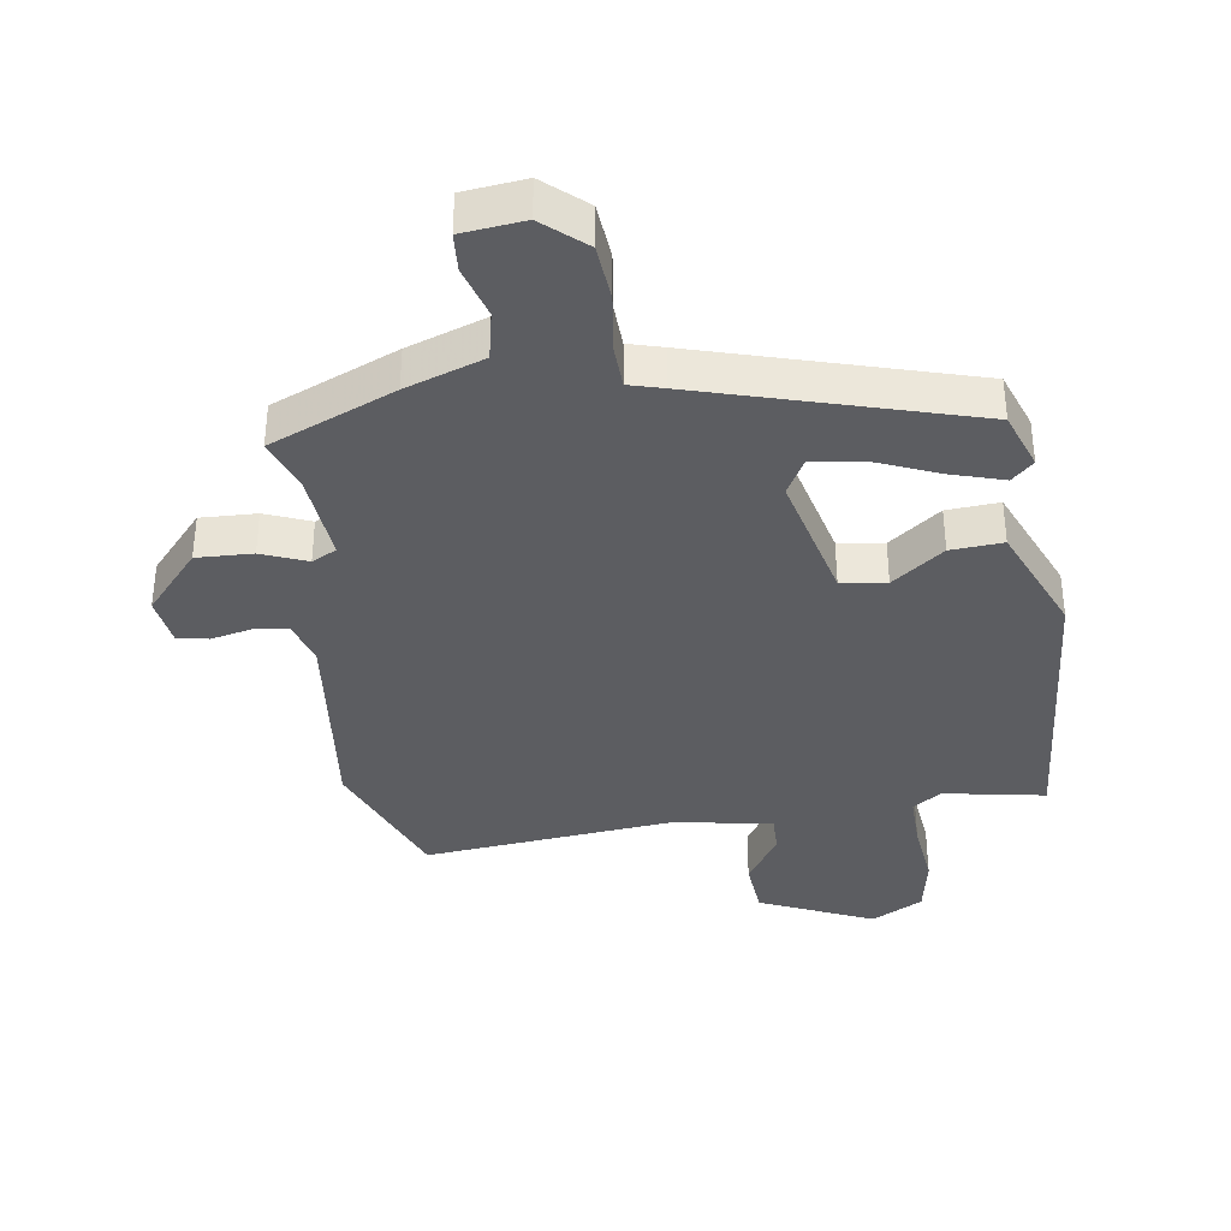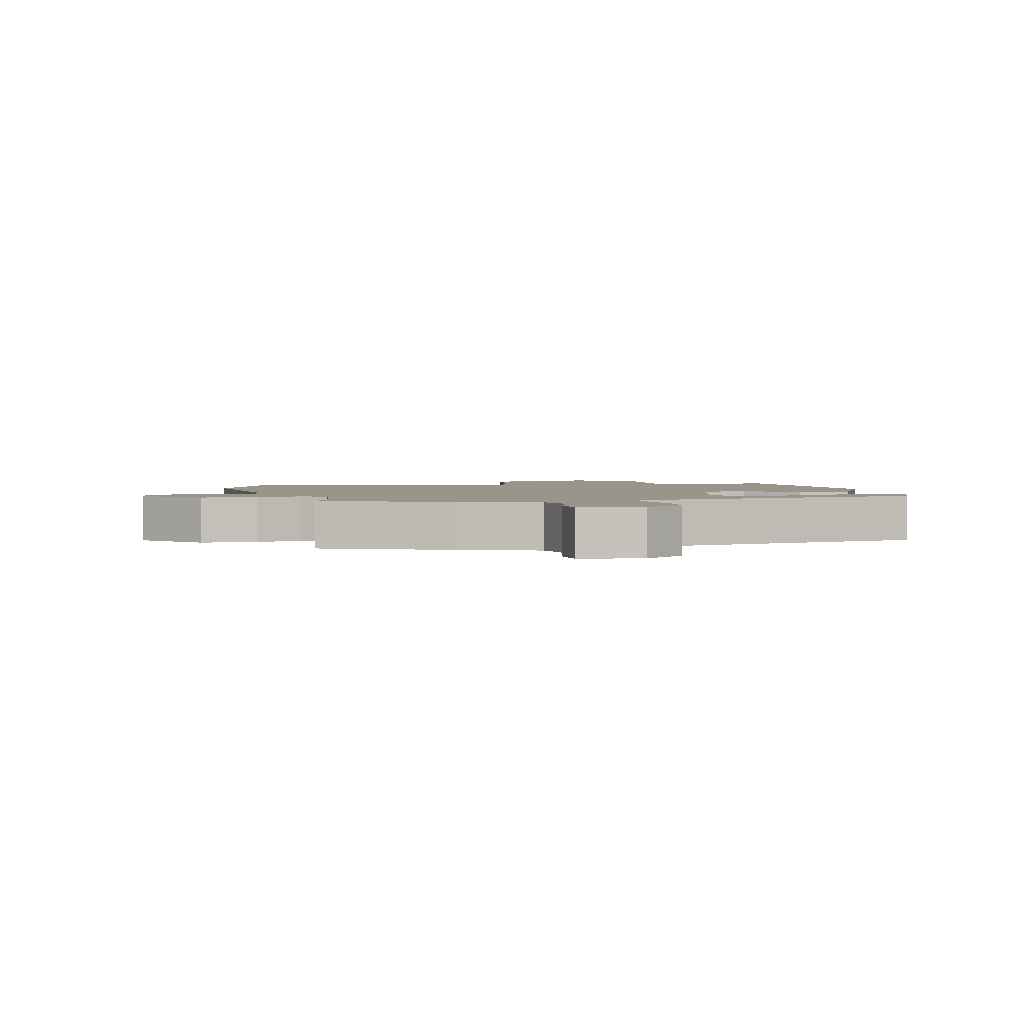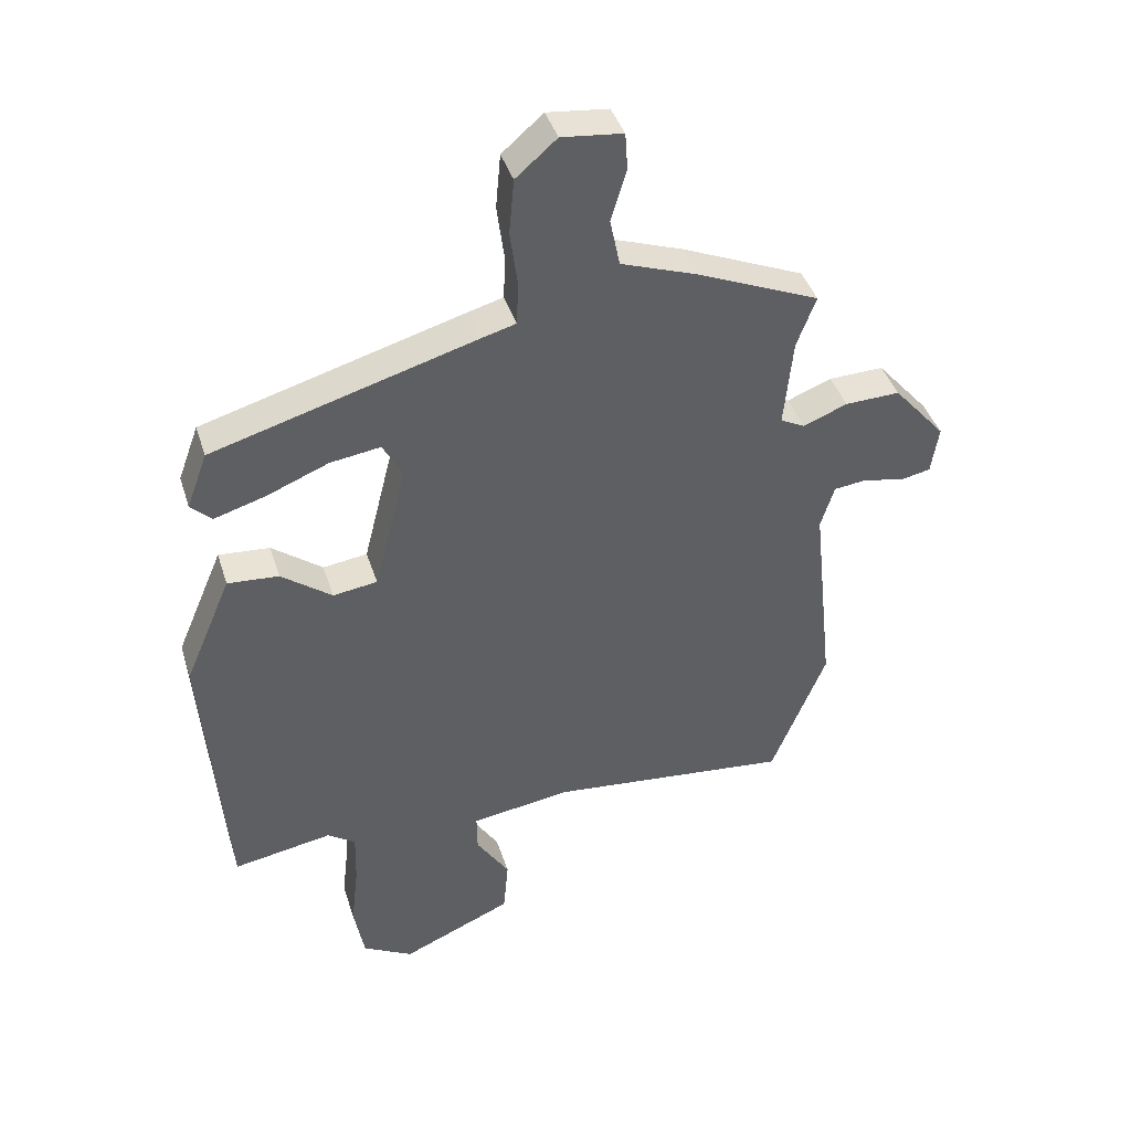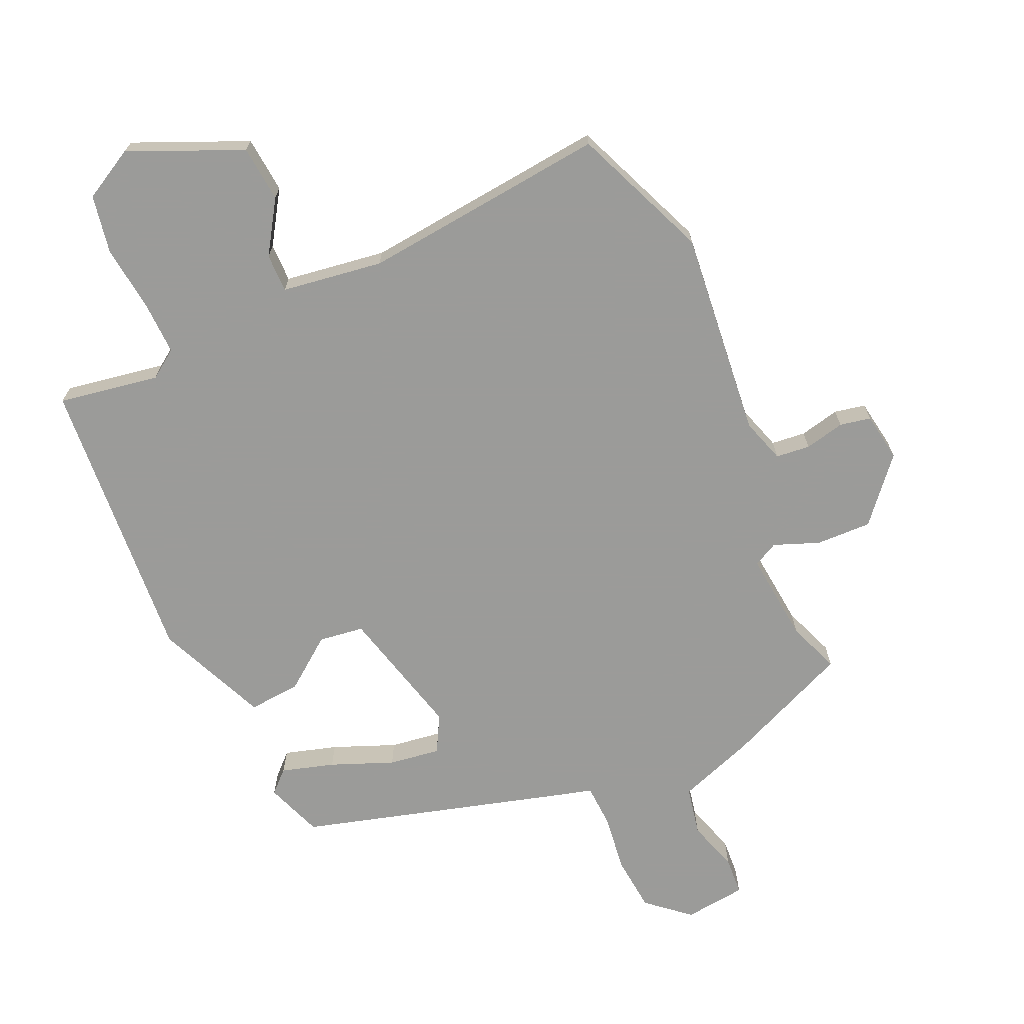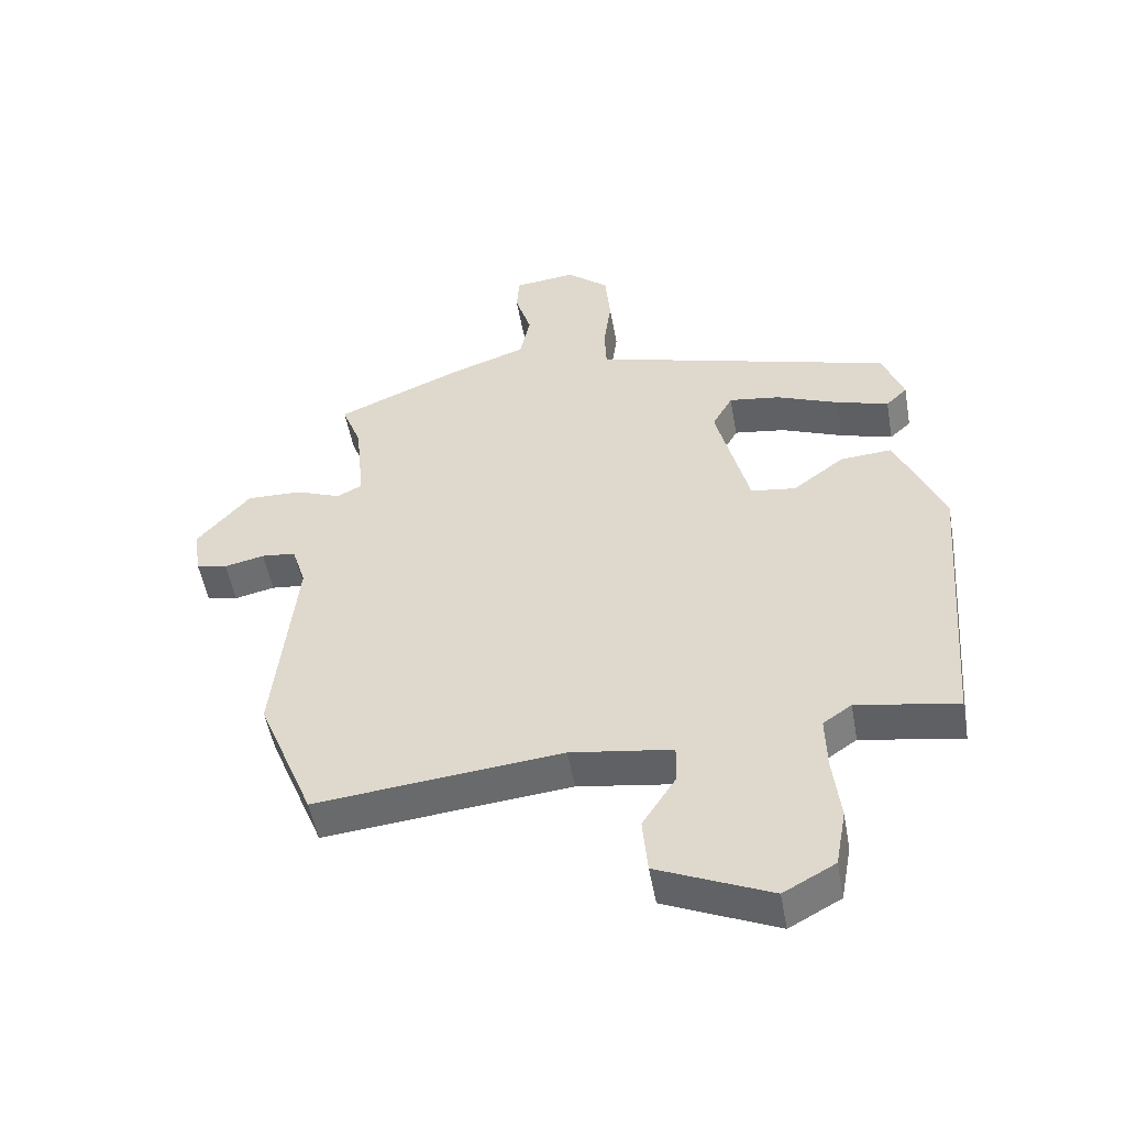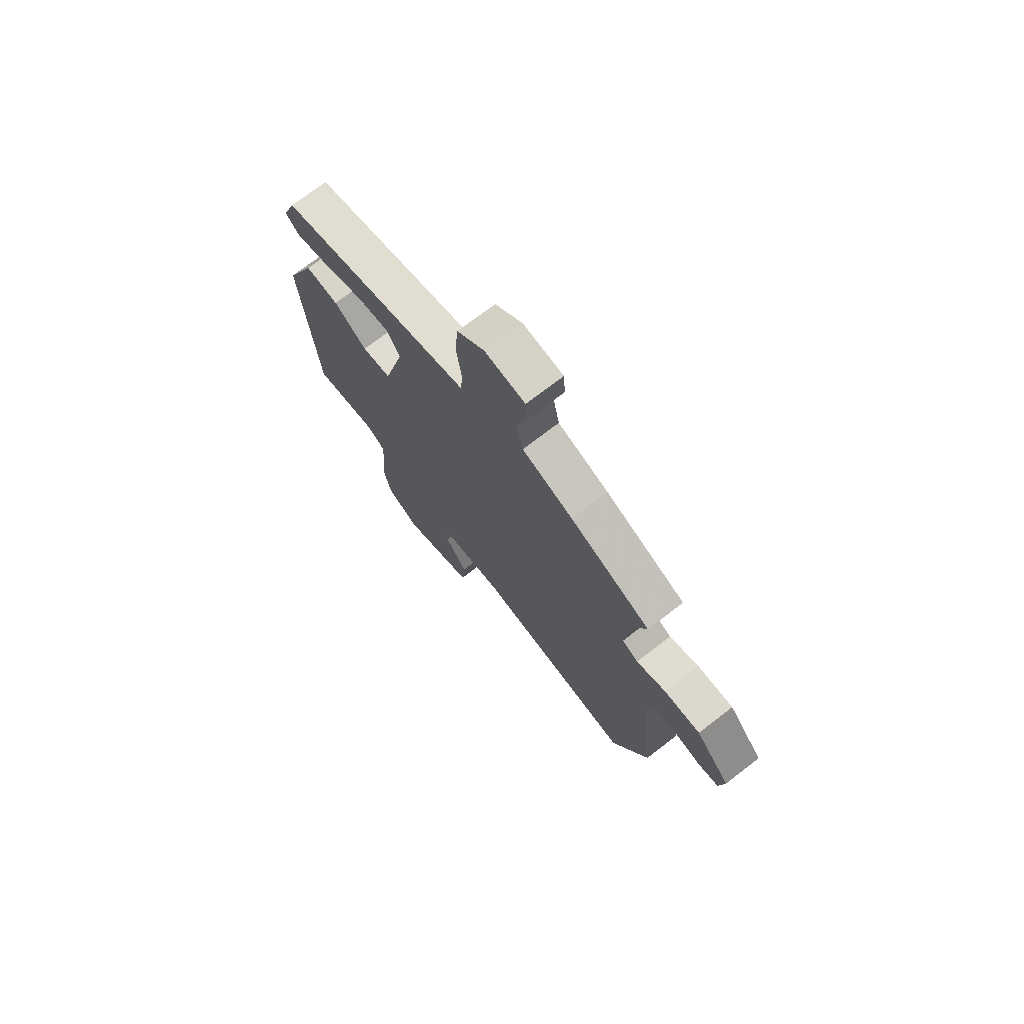
<metadata>
{"format":"obj","ext":"obj","renderer":"f3d","projection":"perspective","resolution":1024,"background":"white","views":[{"elev":-37.0,"azim":8.2,"up":"+Y"},{"elev":2.0,"azim":-11.4,"up":"+Y"},{"elev":41.1,"azim":163.1,"up":"+Z"},{"elev":-69.6,"azim":-155.6,"up":"+Y"},{"elev":-51.5,"azim":10.1,"up":"+Z"},{"elev":73.3,"azim":-127.6,"up":"+Z"}]}
</metadata>
<code>
v -0.485 0.07 -0.537
v -0.573 0.07 -0.321
v -0.538 0.07 0.006
v -0.56 0.07 0.076
v -0.614 0.07 0.082
v -0.677 0.07 0.068
v -0.726 0.07 0.078
v -0.738 0.07 0.155
v -0.654 0.07 0.252
v -0.566 0.07 0.249
v -0.495 0.07 0.221
v -0.456 0.07 0.241
v -0.47 0.07 0.384
v -0.501 0.07 0.466
v -0.305 0.07 0.549
v -0.182 0.07 0.592
v -0.166 0.07 0.669
v -0.191 0.07 0.751
v -0.187 0.07 0.811
v -0.089 0.07 0.822
v -0.023 0.07 0.765
v -0.015 0.07 0.677
v -0.027 0.07 0.586
v -0.024 0.07 0.518
v 0.03 0.07 0.503
v 0.453 0.07 0.381
v 0.486 0.07 0.291
v 0.452 0.07 0.259
v 0.369 0.07 0.284
v 0.271 0.07 0.324
v 0.19 0.07 0.336
v 0.158 0.07 0.278
v 0.21 0.07 0.071
v 0.281 0.07 0.061
v 0.362 0.07 0.122
v 0.444 0.07 0.128
v 0.519 0.07 -0.048
v 0.483 0.07 -0.504
v 0.324 0.07 -0.476
v 0.279 0.07 -0.507
v 0.281 0.07 -0.591
v 0.293 0.07 -0.696
v 0.276 0.07 -0.788
v 0.195 0.07 -0.832
v 0.017 0.07 -0.754
v 0.009 0.07 -0.665
v 0.062 0.07 -0.583
v 0.063 0.07 -0.522
v -0.097 0.07 -0.498
v -0.485 0 -0.537
v -0.573 0 -0.321
v -0.538 0 0.006
v -0.56 0 0.076
v -0.614 0 0.082
v -0.677 0 0.068
v -0.726 0 0.078
v -0.738 0 0.155
v -0.654 0 0.252
v -0.566 0 0.249
v -0.495 0 0.221
v -0.456 0 0.241
v -0.47 0 0.384
v -0.501 0 0.466
v -0.305 0 0.549
v -0.182 0 0.592
v -0.166 0 0.669
v -0.191 0 0.751
v -0.187 0 0.811
v -0.089 0 0.822
v -0.023 0 0.765
v -0.015 0 0.677
v -0.027 0 0.586
v -0.024 0 0.518
v 0.03 0 0.503
v 0.453 0 0.381
v 0.486 0 0.291
v 0.452 0 0.259
v 0.369 0 0.284
v 0.271 0 0.324
v 0.19 0 0.336
v 0.158 0 0.278
v 0.21 0 0.071
v 0.281 0 0.061
v 0.362 0 0.122
v 0.444 0 0.128
v 0.519 0 -0.048
v 0.483 0 -0.504
v 0.324 0 -0.476
v 0.279 0 -0.507
v 0.281 0 -0.591
v 0.293 0 -0.696
v 0.276 0 -0.788
v 0.195 0 -0.832
v 0.017 0 -0.754
v 0.009 0 -0.665
v 0.062 0 -0.583
v 0.063 0 -0.522
v -0.097 0 -0.498
f 44 45 46 47
f 44 47 48
f 41 42 43 44
f 40 41 44 48
f 39 40 48 49
f 37 38 39
f 34 35 36 37
f 33 34 37 39
f 32 33 39 49
f 27 28 29 30
f 25 26 27 30
f 24 25 30 31
f 20 21 22 23
f 20 23 24
f 17 18 19 20
f 16 17 20 24
f 13 14 15 16
f 12 13 16 24
f 8 9 10 11
f 6 7 8 11
f 5 6 11 12
f 4 5 12 24
f 49 1 2 3
f 32 49 3 4
f 4 24 31 32
f 96 95 94 93
f 97 96 93
f 93 92 91 90
f 97 93 90 89
f 98 97 89 88
f 88 87 86
f 86 85 84 83
f 88 86 83 82
f 98 88 82 81
f 79 78 77 76
f 79 76 75 74
f 80 79 74 73
f 72 71 70 69
f 73 72 69
f 69 68 67 66
f 73 69 66 65
f 65 64 63 62
f 73 65 62 61
f 60 59 58 57
f 60 57 56 55
f 61 60 55 54
f 73 61 54 53
f 52 51 50 98
f 53 52 98 81
f 81 80 73 53
f 1 50 51 2
f 2 51 52 3
f 3 52 53 4
f 4 53 54 5
f 5 54 55 6
f 6 55 56 7
f 7 56 57 8
f 8 57 58 9
f 9 58 59 10
f 10 59 60 11
f 11 60 61 12
f 12 61 62 13
f 13 62 63 14
f 14 63 64 15
f 15 64 65 16
f 16 65 66 17
f 17 66 67 18
f 18 67 68 19
f 19 68 69 20
f 20 69 70 21
f 21 70 71 22
f 22 71 72 23
f 23 72 73 24
f 24 73 74 25
f 25 74 75 26
f 26 75 76 27
f 27 76 77 28
f 28 77 78 29
f 29 78 79 30
f 30 79 80 31
f 31 80 81 32
f 32 81 82 33
f 33 82 83 34
f 34 83 84 35
f 35 84 85 36
f 36 85 86 37
f 37 86 87 38
f 38 87 88 39
f 39 88 89 40
f 40 89 90 41
f 41 90 91 42
f 42 91 92 43
f 43 92 93 44
f 44 93 94 45
f 45 94 95 46
f 46 95 96 47
f 47 96 97 48
f 48 97 98 49
f 49 98 50 1

</code>
